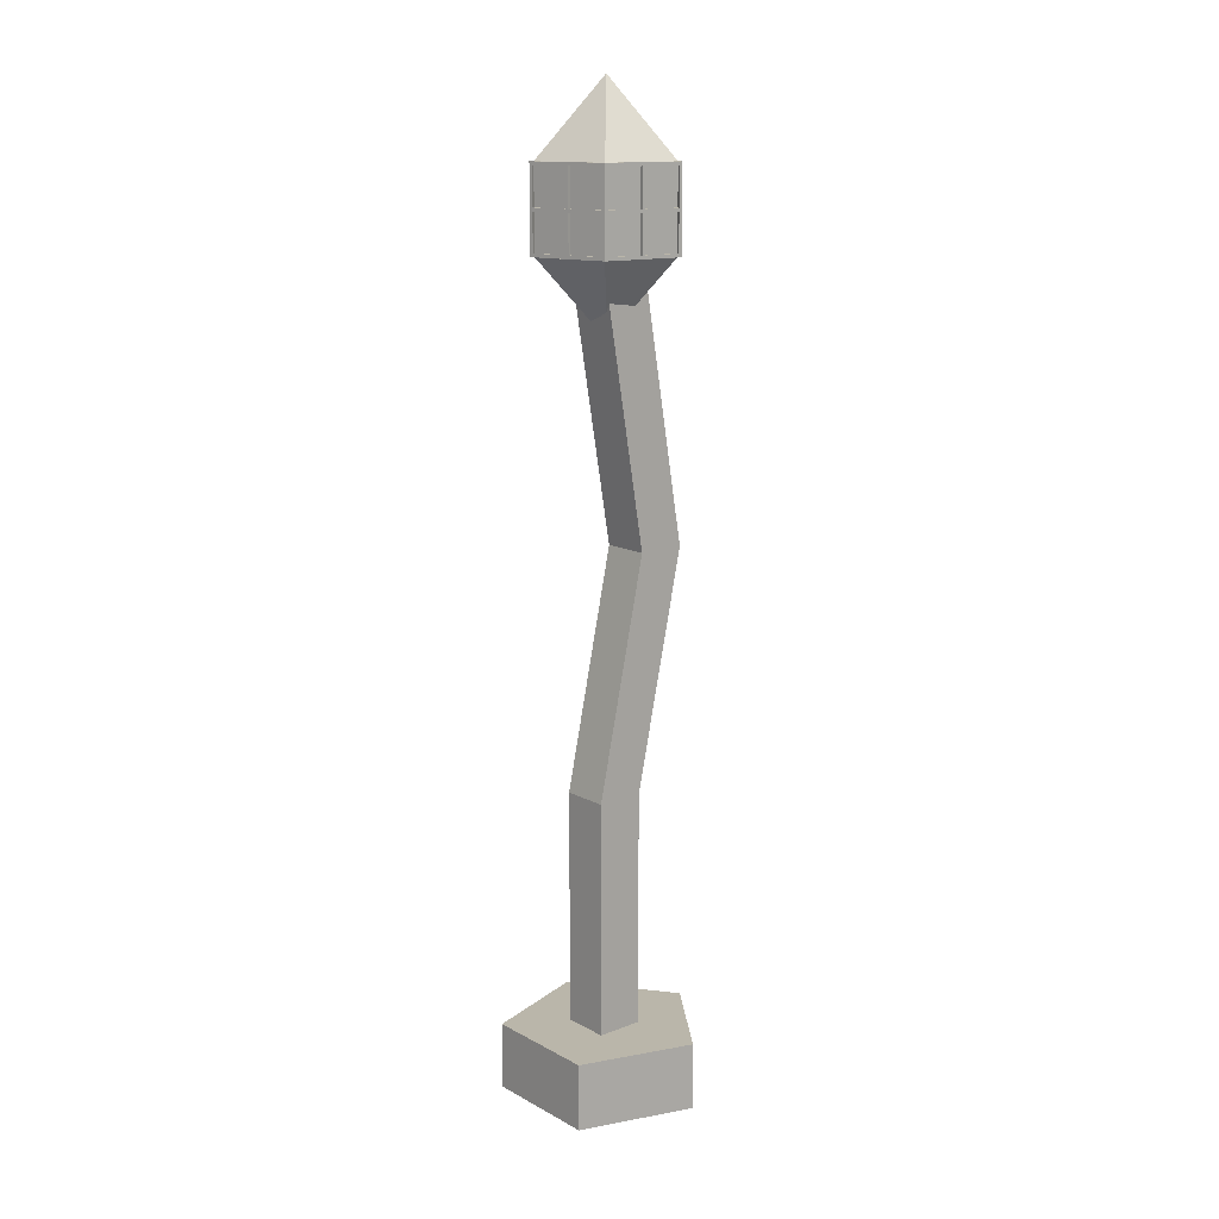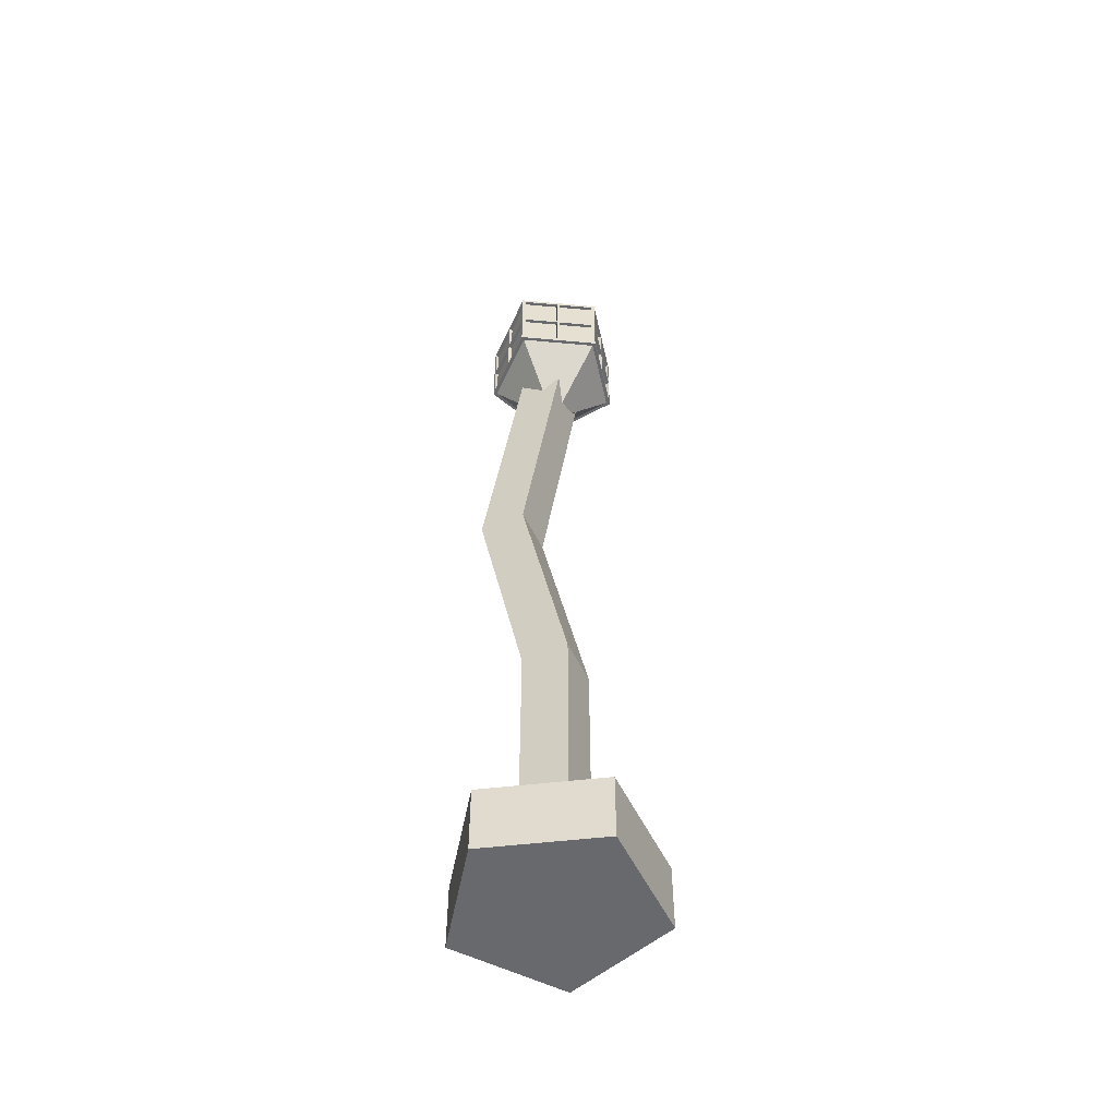
<metadata>
{"format":"obj","ext":"obj","renderer":"f3d","projection":"perspective","resolution":1024,"background":"white","views":[{"elev":13.8,"azim":27.1,"up":"+Y"},{"elev":-52.7,"azim":-87.4,"up":"+Y"}]}
</metadata>
<code>
v -0.08707 -0.7748 0.05581
v 0.09755 -0.7748 0.01156
v 0.02132 -0.7748 0.1008
v -0.07782 -0.7748 -0.06115
v 0.09755 -0.7083 0.01156
v -0.08707 -0.7083 0.05581
v 0.03628 -0.7748 -0.0885
v 0.02132 -0.7083 0.1008
v -0.07782 -0.7083 -0.06115
v 0.03628 -0.7083 -0.0885
v 0.01077 -0.7083 0.03444
v -0.03269 -0.7083 0.01642
v 0.02879 -0.7083 -0.009025
v -0.01467 -0.7083 -0.02705
v 0.02879 -0.4742 -0.009025
v -0.03269 -0.4742 0.01642
v 0.01077 -0.4742 0.03444
v -0.01467 -0.4742 -0.02705
v 0.04796 -0.2401 -0.05525
v -0.01352 -0.2401 -0.02981
v 0.02994 -0.2401 -0.01179
v 0.004497 -0.2401 -0.07327
v 0.03173 0.005545 -0.01612
v 0.009395 -0.01743 0.02127
v -0.02922 -0.002507 0.008043
v 0.004519 -0.008102 -0.02995
v 0.02637 -0.01234 -0.003184
v 0.01464 -0.008495 0.02511
v -0.01122 -0.02667 0.01099
v -0.02165 -0.01658 -0.01021
v -0.01182 0.006909 -0.03392
v 0.06511 0.03168 -0.008832
v 0.01048 0.03168 -0.06482
v 0.02874 0.03168 0.06042
v -0.04836 0.03168 0.04724
v -0.05964 0.03168 -0.03017
v 0.06916 0.03168 -0.009423
v 0.03056 0.03168 0.06409
v -0.06327 0.03168 -0.03207
v 0.01117 0.03168 -0.06886
v -0.05129 0.03168 0.0501
v 0.06916 0.035 -0.009423
v 0.02744 0.035 0.06356
v -0.05129 0.035 0.0501
v -0.06327 0.035 -0.03207
v 0.06684 0.035 -0.0118
v 0.0321 0.035 0.06115
v 0.03056 0.035 0.06409
v -0.008727 0.035 0.05738
v -0.05704 0.035 0.01066
v -0.04801 0.035 0.05066
v -0.06095 0.035 -0.03322
v -0.06279 0.035 -0.02878
v 0.04133 0.035 -0.03795
v 0.06916 0.1148 -0.009423
v 0.05063 0.035 0.02586
v 0.02744 0.1114 0.06356
v 0.02874 0.035 0.06042
v -0.008168 0.035 0.05411
v -0.01201 0.035 0.05681
v -0.05177 0.035 0.0468
v -0.04801 0.07155 0.05066
v -0.06327 0.1148 -0.03207
v -0.05964 0.035 -0.03017
v 0.01117 0.035 -0.06886
v -0.06279 0.07155 -0.02878
v 0.039 0.035 -0.04033
v 0.03896 0.035 -0.03564
v 0.06684 0.07155 -0.0118
v 0.06761 0.035 -0.006478
v 0.04909 0.035 0.02881
v 0.0321 0.07155 0.06115
v 0.03056 0.1114 0.06409
v -0.01145 0.035 0.05355
v -0.008168 0.07155 0.05411
v -0.01201 0.1114 0.05681
v -0.05129 0.1148 0.0501
v -0.04836 0.035 0.04724
v -0.05752 0.035 0.007367
v -0.04836 0.1114 0.04724
v -0.06095 0.1114 -0.03322
v -0.02607 0.035 -0.04675
v 0.008189 0.035 -0.06738
v 0.0135 0.035 -0.06647
v -0.05424 0.035 0.006889
v 0.04133 0.07155 -0.03795
v 0.03663 0.035 -0.03802
v 0.06511 0.035 -0.008832
v 0.06511 0.1114 -0.008832
v 0.06684 0.07488 -0.0118
v 0.06761 0.07155 -0.006478
v 0.0477 0.035 0.02432
v 0.04615 0.035 0.02727
v 0.05063 0.07155 0.02586
v 0.02874 0.1114 0.06042
v 0.02784 0.07155 0.06027
v -0.05376 0.035 0.01018
v -0.008727 0.07155 0.05738
v -0.01201 0.07488 0.05681
v -0.01201 0.07155 0.05681
v -0.05177 0.07155 0.0468
v -0.05704 0.07155 0.01066
v -0.04801 0.07488 0.05066
v -0.02754 0.1114 -0.04973
v -0.06279 0.07488 -0.02878
v -0.05964 0.1114 -0.03017
v -0.02754 0.035 -0.04973
v -0.05882 0.07155 -0.03057
v 0.008189 0.07155 -0.06738
v 0.0135 0.1114 -0.06647
v -0.05951 0.07155 -0.02926
v 0.01048 0.035 -0.06482
v 0.04133 0.07488 -0.03795
v 0.03663 0.07155 -0.03802
v 0.06447 0.07155 -0.00949
v 0.03896 0.07155 -0.03564
v -0.02309 0.035 -0.04823
v 0.06684 0.1114 -0.0118
v 0.06761 0.07488 -0.006478
v 0.06761 0.1114 -0.006478
v 0.04615 0.07155 0.02727
v 0.04909 0.07155 0.02881
v 0.0321 0.07488 0.06115
v 0.02917 0.07155 0.05961
v 0.0321 0.1114 0.06115
v -0.008168 0.1114 0.05411
v 0.03056 0.1148 0.06409
v -0.008727 0.1114 0.05738
v 0.02784 0.07488 0.06027
v 0.02728 0.07155 0.06353
v -0.008727 0.07488 0.05738
v -0.01145 0.07488 0.05355
v -0.01145 0.07155 0.05355
v -0.04745 0.07155 0.04739
v -0.05177 0.07488 0.0468
v -0.05177 0.1114 0.0468
v -0.04849 0.07155 0.04633
v -0.05424 0.07155 0.006889
v -0.05752 0.07155 0.007367
v -0.04801 0.1114 0.05066
v -0.02456 0.1114 -0.0512
v -0.02607 0.1114 -0.04675
v -0.05951 0.07488 -0.02926
v -0.06279 0.1114 -0.02878
v -0.02754 0.07155 -0.04973
v -0.02607 0.07155 -0.04675
v -0.02456 0.035 -0.0512
v 0.01117 0.1148 -0.06886
v 0.01048 0.07488 -0.06482
v 0.0135 0.07488 -0.06647
v 0.01048 0.07322 -0.06482
v 0.04133 0.1114 -0.03795
v 0.039 0.07155 -0.04033
v 0.06468 0.07155 -0.008018
v 0.06447 0.07488 -0.00949
v 0.05063 0.07488 0.02586
v 0.0477 0.07155 0.02432
v 0.02917 0.07488 0.05961
v 0.04615 0.1114 0.02727
v -0.04836 0.1148 0.04724
v -0.01145 0.1114 0.05355
v -0.04745 0.07488 0.04739
v -0.05704 0.07488 0.01066
v -0.05376 0.07155 0.01018
v -0.05704 0.1114 0.01066
v -0.04849 0.07488 0.04633
v 0.008189 0.1114 -0.06738
v -0.02456 0.07488 -0.0512
v -0.02309 0.1114 -0.04823
v -0.02607 0.07488 -0.04675
v -0.05424 0.07488 0.006889
v -0.05882 0.07488 -0.03057
v -0.06029 0.07155 -0.03354
v 0.008189 0.07488 -0.06738
v 0.0135 0.07155 -0.06647
v 0.039 0.1114 -0.04033
v 0.009657 0.07155 -0.06441
v 0.01112 0.07488 -0.06416
v 0.03896 0.07488 -0.03564
v 0.01112 0.07155 -0.06416
v 0.06468 0.07488 -0.008018
v 0.03896 0.1114 -0.03564
v 0.01048 0.1148 -0.06482
v 0.05063 0.1114 0.02586
v 0.0477 0.07488 0.02432
v 0.0477 0.1114 0.02432
v 0.04909 0.07488 0.02881
v 0.04909 0.1114 0.02881
v 0.04615 0.07488 0.02727
v -0.008168 0.07488 0.05411
v 0.0321 0.1148 0.06115
v 0.02874 0.1148 0.06042
v 0.02728 0.07488 0.06353
v -0.05376 0.1114 0.01018
v 0.01048 0.1114 -0.06482
v -0.02754 0.07488 -0.04973
v -0.05424 0.1114 0.006889
v -0.05752 0.07488 0.007367
v -0.05752 0.1114 0.007367
v -0.06029 0.07488 -0.03354
v -0.02309 0.07155 -0.04823
v -0.02456 0.07155 -0.0512
v 0.009657 0.07488 -0.06441
v 0.039 0.07488 -0.04033
v 0.06511 0.1148 -0.008832
v -0.000734 0.1896 0.000768
v -0.05964 0.1148 -0.03017
v -0.05376 0.07488 0.01018
v -0.02309 0.07488 -0.04823
v 0.03663 0.1114 -0.03802
v 0.03663 0.07488 -0.03802
g mesh1_mesh1-geometry
f 1 2 3
f 2 1 4
f 3 2 1
f 4 1 2
f 2 3 5
f 1 6 3
f 1 4 6
f 2 4 7
f 7 4 2
f 8 5 3
f 2 5 7
f 8 3 6
f 9 6 4
f 7 10 4
f 5 8 11
f 10 7 5
f 6 11 8
f 9 12 6
f 9 4 10
f 13 5 11
f 10 5 9
f 11 6 12
f 14 12 9
f 14 5 13
f 13 11 15
f 5 14 9
f 12 16 11
f 12 14 16
f 13 15 14
f 17 15 11
f 17 11 16
f 18 16 14
f 18 14 15
f 15 17 19
f 16 20 17
f 16 18 20
f 15 19 18
f 21 19 17
f 21 17 20
f 22 20 18
f 22 18 19
f 19 21 23
f 20 24 21
f 20 22 25
f 22 19 26
f 27 23 21
f 23 26 19
f 28 21 24
f 29 24 20
f 30 25 22
f 25 29 20
f 31 22 26
f 32 23 27
f 27 21 28
f 26 23 33
f 24 34 28
f 29 35 24
f 30 36 25
f 30 22 31
f 29 25 35
f 26 33 31
f 32 33 23
f 27 28 32
f 32 28 34
f 34 24 35
f 35 25 36
f 30 31 36
f 36 31 33
f 33 32 37
f 32 34 37
f 34 35 38
f 36 39 35
f 33 39 36
f 40 33 37
f 37 34 38
f 41 38 35
f 41 35 39
f 40 39 33
f 37 42 40
f 37 38 42
f 41 43 38
f 41 39 44
f 39 40 45
f 46 40 42
f 47 42 38
f 48 38 43
f 49 43 41
f 50 44 39
f 44 51 41
f 52 45 40
f 53 39 45
f 54 40 46
f 42 55 46
f 56 42 47
f 47 38 48
f 43 57 48
f 43 58 48
f 49 59 43
f 60 49 41
f 61 44 50
f 53 50 39
f 51 60 41
f 44 51 61
f 51 44 62
f 45 52 63
f 52 45 64
f 65 52 40
f 53 64 45
f 53 45 66
f 67 40 54
f 54 46 68
f 69 46 55
f 42 70 55
f 70 42 56
f 56 47 71
f 47 48 72
f 47 48 58
f 73 48 57
f 43 58 57
f 58 43 59
f 59 74 49
f 59 49 75
f 60 76 49
f 60 49 74
f 44 61 77
f 61 50 78
f 50 53 79
f 51 78 60
f 78 61 51
f 77 62 44
f 62 80 51
f 81 63 52
f 63 66 45
f 52 64 81
f 64 52 82
f 83 52 65
f 65 40 84
f 53 66 64
f 64 85 53
f 84 40 67
f 54 86 67
f 67 54 87
f 88 68 46
f 54 68 86
f 68 87 54
f 69 89 46
f 69 55 90
f 91 55 70
f 56 92 70
f 71 47 93
f 56 71 94
f 71 56 93
f 73 72 48
f 47 72 58
f 58 93 47
f 57 73 95
f 57 77 73
f 95 57 58
f 59 96 58
f 58 59 97
f 59 74 97
f 98 75 49
f 75 96 59
f 49 76 98
f 99 76 60
f 60 74 100
f 74 60 78
f 101 77 61
f 97 78 50
f 78 80 61
f 79 53 85
f 50 79 102
f 50 97 79
f 78 51 80
f 62 77 103
f 103 80 62
f 104 63 81
f 105 66 63
f 106 81 64
f 107 82 52
f 82 108 64
f 82 88 64
f 52 83 107
f 83 65 109
f 65 83 84
f 65 84 110
f 106 64 66
f 64 93 85
f 85 64 111
f 84 67 112
f 113 67 86
f 87 67 114
f 87 112 67
f 68 88 82
f 68 88 115
f 88 46 89
f 116 86 68
f 87 68 117
f 90 89 69
f 90 55 118
f 69 90 86
f 69 115 90
f 119 55 91
f 70 120 91
f 88 70 92
f 92 93 56
f 56 94 92
f 93 121 71
f 122 94 71
f 123 72 73
f 123 58 72
f 93 58 97
f 93 58 124
f 125 95 73
f 95 126 57
f 127 73 77
f 128 77 57
f 58 129 95
f 95 58 125
f 95 124 58
f 129 58 96
f 78 97 74
f 98 130 75
f 96 75 130
f 98 76 131
f 99 132 76
f 100 99 60
f 133 100 74
f 78 134 74
f 135 77 101
f 101 61 136
f 97 137 78
f 50 102 97
f 136 61 80
f 80 78 137
f 80 134 78
f 85 138 79
f 85 79 97
f 139 102 79
f 103 77 140
f 62 103 100
f 62 134 103
f 140 80 103
f 141 63 104
f 104 81 142
f 66 105 139
f 105 106 66
f 105 66 143
f 144 105 63
f 106 142 81
f 106 64 108
f 106 111 64
f 82 107 117
f 107 145 82
f 146 108 82
f 88 92 64
f 147 107 83
f 148 109 65
f 109 149 83
f 112 84 83
f 110 84 150
f 65 110 148
f 85 93 97
f 92 93 64
f 85 111 138
f 112 151 84
f 152 67 113
f 113 86 90
f 153 114 67
f 87 114 112
f 112 87 117
f 117 68 82
f 89 115 88
f 116 68 115
f 89 88 154
f 88 89 70
f 86 116 69
f 118 89 90
f 148 118 55
f 155 90 115
f 115 69 116
f 120 55 119
f 119 91 120
f 119 91 156
f 91 119 154
f 89 120 70
f 92 154 88
f 157 92 94
f 122 71 121
f 93 124 121
f 91 94 122
f 72 123 122
f 123 72 158
f 125 123 73
f 125 58 123
f 95 125 159
f 73 55 125
f 128 57 126
f 126 95 129
f 127 55 73
f 77 160 127
f 76 77 128
f 158 124 95
f 96 130 129
f 98 131 130
f 128 131 76
f 161 76 132
f 132 99 162
f 99 100 103
f 133 134 100
f 133 74 134
f 136 77 135
f 135 101 163
f 135 101 136
f 101 135 137
f 164 137 97
f 164 97 102
f 136 80 165
f 166 80 137
f 134 80 162
f 139 79 138
f 101 102 139
f 140 77 76
f 62 100 134
f 162 103 134
f 140 76 80
f 167 63 141
f 141 104 168
f 141 104 169
f 142 170 104
f 142 169 104
f 101 139 105
f 139 138 66
f 144 106 105
f 111 143 66
f 143 171 105
f 77 144 63
f 106 172 142
f 172 106 108
f 143 111 106
f 147 117 107
f 146 82 145
f 107 147 145
f 108 146 173
f 83 112 147
f 174 109 148
f 83 149 112
f 174 149 109
f 175 150 84
f 110 150 149
f 110 176 148
f 111 66 138
f 175 84 151
f 151 177 112
f 151 112 149
f 151 112 178
f 176 67 152
f 113 179 152
f 113 90 179
f 114 153 180
f 153 67 176
f 180 112 114
f 117 112 177
f 117 147 112
f 115 89 155
f 181 89 154
f 89 118 182
f 152 118 148
f 148 55 183
f 155 179 90
f 184 55 120
f 156 91 123
f 156 185 119
f 181 154 119
f 154 157 91
f 89 186 120
f 157 154 92
f 94 91 157
f 121 124 122
f 91 122 123
f 72 122 124
f 124 158 72
f 123 158 187
f 188 159 125
f 159 189 95
f 125 55 188
f 128 126 131
f 126 128 161
f 190 126 129
f 191 55 127
f 192 127 160
f 77 63 160
f 76 161 128
f 189 158 95
f 193 129 130
f 193 130 131
f 161 80 76
f 161 132 80
f 103 162 99
f 162 80 132
f 165 77 136
f 163 101 105
f 135 163 166
f 166 137 135
f 101 137 102
f 164 102 137
f 194 165 80
f 80 166 194
f 63 167 148
f 167 141 195
f 104 196 168
f 141 168 169
f 169 195 141
f 196 104 170
f 170 142 172
f 106 144 197
f 198 105 171
f 171 143 106
f 144 77 199
f 172 108 200
f 117 201 147
f 145 173 146
f 202 145 147
f 173 200 108
f 109 174 202
f 174 109 203
f 167 174 148
f 174 167 149
f 150 175 204
f 150 175 151
f 150 178 175
f 149 150 151
f 195 110 149
f 176 152 148
f 110 195 176
f 203 177 151
f 149 203 151
f 151 178 149
f 178 112 180
f 182 152 179
f 175 180 153
f 204 153 176
f 117 177 201
f 182 155 89
f 89 181 186
f 152 182 118
f 183 55 205
f 148 183 63
f 179 155 182
f 188 55 184
f 184 120 186
f 123 187 156
f 181 119 185
f 156 184 185
f 189 187 158
f 188 187 159
f 189 159 187
f 190 131 126
f 129 193 190
f 55 191 205
f 191 127 192
f 206 192 160
f 207 160 63
f 131 190 193
f 199 77 165
f 105 198 163
f 208 166 163
f 194 208 165
f 165 199 194
f 208 194 166
f 195 149 167
f 174 168 196
f 209 169 168
f 195 169 149
f 196 170 200
f 172 200 170
f 199 197 144
f 197 171 106
f 171 197 198
f 202 147 201
f 173 145 202
f 200 173 196
f 173 202 174
f 109 202 177
f 177 203 109
f 174 203 168
f 153 204 175
f 150 204 178
f 180 175 178
f 149 178 195
f 210 176 195
f 209 203 149
f 176 210 204
f 201 177 202
f 185 186 181
f 205 206 183
f 183 207 63
f 188 184 187
f 186 185 184
f 184 156 187
f 205 191 192
f 205 192 206
f 160 207 206
f 199 165 198
f 165 163 198
f 163 165 208
f 197 194 199
f 196 173 174
f 169 209 149
f 209 168 203
f 199 198 197
f 211 178 204
f 195 178 210
f 211 204 210
f 207 183 206
f 211 210 178
g mesh1_mesh1-geometry
f 5 3 2
f 3 6 1
f 6 4 1
f 3 5 8
f 7 5 2
f 6 3 8
f 4 6 9
f 4 10 7
f 11 8 5
f 5 7 10
f 8 11 6
f 6 12 9
f 10 4 9
f 11 5 13
f 9 5 10
f 12 6 11
f 9 12 14
f 13 5 14
f 9 14 5
g mesh1_mesh1-geometry
f 15 11 13
f 11 16 12
f 16 14 12
f 14 15 13
f 11 15 17
f 16 11 17
f 14 16 18
f 15 14 18
f 19 17 15
f 17 20 16
f 20 18 16
f 18 19 15
f 17 19 21
f 20 17 21
f 18 20 22
f 19 18 22
f 23 21 19
f 21 24 20
f 25 22 20
f 26 19 22
f 21 23 27
f 19 26 23
f 24 21 28
f 20 24 29
f 22 25 30
f 20 29 25
f 26 22 31
f 28 21 27
f 31 22 30
g mesh1_mesh1-geometry
f 27 23 32
f 33 23 26
f 28 34 24
f 24 35 29
f 25 36 30
f 35 25 29
f 31 33 26
f 23 33 32
f 32 28 27
f 34 28 32
f 35 24 34
f 36 25 35
f 36 31 30
f 33 31 36
f 37 32 33
f 37 34 32
f 38 35 34
f 35 39 36
f 36 39 33
f 37 33 40
f 38 34 37
f 35 38 41
f 39 35 41
f 33 39 40
f 40 42 37
f 42 38 37
f 38 43 41
f 44 39 41
f 45 40 39
f 42 40 46
f 38 42 47
f 43 38 48
f 41 43 49
f 39 44 50
f 41 51 44
f 40 45 52
f 45 39 53
f 46 40 54
f 46 55 42
f 47 42 56
f 48 38 47
f 48 57 43
f 48 58 43
f 43 59 49
f 41 49 60
f 50 44 61
f 39 50 53
f 41 60 51
f 61 51 44
f 62 44 51
f 63 52 45
f 64 45 52
f 40 52 65
f 45 64 53
f 66 45 53
f 54 40 67
f 68 46 54
f 55 46 69
f 55 70 42
f 56 42 70
f 71 47 56
f 72 48 47
f 58 48 47
f 57 48 73
f 57 58 43
f 59 43 58
f 49 74 59
f 75 49 59
f 49 76 60
f 74 49 60
f 77 61 44
f 78 50 61
f 79 53 50
f 60 78 51
f 51 61 78
f 44 62 77
f 51 80 62
f 52 63 81
f 45 66 63
f 81 64 52
f 82 52 64
f 65 52 83
f 84 40 65
f 64 66 53
f 53 85 64
f 67 40 84
f 67 86 54
f 87 54 67
f 46 68 88
f 86 68 54
f 54 87 68
f 46 89 69
f 90 55 69
f 70 55 91
f 70 92 56
f 93 47 71
f 94 71 56
f 93 56 71
f 48 72 73
f 58 72 47
f 47 93 58
f 95 73 57
f 73 77 57
f 58 57 95
f 97 59 58
f 97 74 59
f 49 75 98
f 98 76 49
f 60 76 99
f 100 74 60
f 78 60 74
f 61 77 101
f 50 78 97
f 61 80 78
f 85 53 79
f 102 79 50
f 79 97 50
f 80 51 78
f 103 77 62
f 62 80 103
f 81 63 104
f 63 66 105
f 64 81 106
f 52 82 107
f 64 88 82
f 107 83 52
f 109 65 83
f 84 83 65
f 110 84 65
f 66 64 106
f 85 93 64
f 112 67 84
f 86 67 113
f 114 67 87
f 67 112 87
f 82 88 68
f 89 46 88
f 68 86 116
f 117 68 87
f 69 89 90
f 118 55 90
f 86 90 69
f 90 115 69
f 91 55 119
f 91 120 70
f 92 70 88
f 56 93 92
f 92 94 56
f 71 121 93
f 71 94 122
f 73 72 123
f 72 58 123
f 97 58 93
f 73 95 125
f 57 126 95
f 77 73 127
f 57 77 128
f 125 58 95
f 74 97 78
f 75 130 98
f 130 75 96
f 131 76 98
f 76 132 99
f 60 99 100
f 74 100 133
f 101 77 135
f 136 61 101
f 97 102 50
f 80 61 136
f 79 138 85
f 97 79 85
f 79 102 139
f 140 77 103
f 100 103 62
f 103 134 62
f 103 80 140
f 104 63 141
f 142 81 104
f 139 105 66
f 66 106 105
f 143 66 105
f 63 105 144
f 81 142 106
f 117 107 82
f 82 145 107
f 64 92 88
f 83 107 147
f 65 109 148
f 83 149 109
f 83 84 112
f 150 84 110
f 148 110 65
f 97 93 85
f 64 93 92
f 84 151 112
f 113 67 152
f 90 86 113
f 67 114 153
f 117 87 112
f 82 68 117
f 70 89 88
f 69 116 86
f 90 89 118
f 55 118 148
f 115 90 155
f 116 69 115
f 119 55 120
f 120 91 119
f 156 91 119
f 154 119 91
f 70 120 89
f 94 92 157
f 121 71 122
f 122 94 91
f 122 123 72
f 158 72 123
f 73 123 125
f 123 58 125
f 159 125 95
f 125 55 73
f 126 57 128
f 73 55 127
f 127 160 77
f 128 77 76
f 129 130 96
f 130 131 98
f 76 131 128
f 132 76 161
f 162 99 132
f 103 100 99
f 100 134 133
f 135 77 136
f 163 101 135
f 136 101 135
f 137 135 101
f 102 97 164
f 165 80 136
f 138 79 139
f 139 102 101
f 76 77 140
f 134 100 62
f 134 103 162
f 80 76 140
f 141 63 167
f 168 104 141
f 169 104 141
f 104 170 142
f 104 169 142
f 105 139 101
f 66 138 139
f 105 106 144
f 66 143 111
f 105 171 143
f 63 144 77
f 107 117 147
f 145 82 146
f 145 147 107
f 173 146 108
f 147 112 83
f 148 109 174
f 112 149 83
f 109 149 174
f 84 150 175
f 149 150 110
f 148 176 110
f 138 66 111
f 151 84 175
f 149 112 151
f 152 67 176
f 152 179 113
f 179 90 113
f 180 153 114
f 176 67 153
f 112 147 117
f 182 118 89
f 148 118 152
f 183 55 148
f 90 179 155
f 120 55 184
f 123 91 156
f 119 185 156
f 119 154 181
f 91 157 154
f 120 186 89
f 157 91 94
f 122 124 121
f 123 122 91
f 124 122 72
f 72 158 124
f 187 158 123
f 125 159 188
f 188 55 125
f 131 126 128
f 161 128 126
f 127 55 191
f 160 127 192
f 160 63 77
f 128 161 76
f 130 129 193
f 131 130 193
f 76 80 161
f 99 162 103
f 136 77 165
f 105 101 163
f 166 163 135
f 135 137 166
f 102 137 101
f 137 102 164
f 80 165 194
f 148 167 63
f 195 141 167
f 168 196 104
f 169 168 141
f 141 195 169
f 170 104 196
f 197 144 106
f 171 105 198
f 199 77 144
f 200 108 172
f 147 201 117
f 146 173 145
f 147 145 202
f 108 200 173
f 202 174 109
f 203 109 174
f 148 174 167
f 149 167 174
f 204 175 150
f 151 175 150
f 175 178 150
f 151 150 149
f 149 110 195
f 148 152 176
f 176 195 110
f 179 152 182
f 153 180 175
f 176 153 204
f 118 182 152
f 205 55 183
f 63 183 148
f 184 55 188
f 186 120 184
f 156 187 123
f 185 119 181
f 185 184 156
f 158 187 189
f 159 187 188
f 187 159 189
f 126 131 190
f 190 193 129
f 205 191 55
f 192 127 191
f 160 192 206
f 63 160 207
f 193 190 131
f 165 77 199
f 163 198 105
f 163 166 208
f 165 208 194
f 194 199 165
f 167 149 195
f 196 168 174
f 168 169 209
f 200 170 196
f 170 200 172
f 144 197 199
f 198 197 171
f 201 147 202
f 202 145 173
f 196 173 200
f 174 202 173
f 177 202 109
f 109 203 177
f 168 203 174
f 175 204 153
f 178 204 150
f 178 175 180
f 195 176 210
f 204 210 176
f 202 177 201
f 183 206 205
f 63 207 183
f 187 184 188
f 184 185 186
f 187 156 184
f 192 191 205
f 206 192 205
f 206 207 160
f 198 165 199
f 198 163 165
f 208 165 163
f 199 194 197
f 174 173 196
f 203 168 209
f 197 198 199
f 204 178 211
f 210 204 211
f 206 183 207
g mesh1_mesh1-geometry
f 58 96 59
f 59 96 75
f 64 108 82
f 111 64 85
f 115 88 68
f 124 58 93
f 95 129 58
f 58 124 95
f 96 58 129
f 74 134 78
f 78 137 97
f 137 78 80
f 78 134 80
f 108 64 106
f 64 111 106
f 82 108 146
f 138 111 85
f 112 114 87
f 88 115 89
f 115 68 116
f 154 88 89
f 88 154 92
f 121 124 93
f 129 95 126
f 95 124 158
f 134 74 133
f 97 137 164
f 137 80 166
f 162 80 134
f 142 172 106
f 108 106 172
f 106 111 143
f 112 177 151
f 178 112 151
f 114 112 180
f 177 112 117
f 155 89 115
f 154 89 181
f 92 154 157
f 95 189 159
f 129 126 190
f 95 158 189
f 80 132 161
f 132 80 162
f 194 166 80
f 172 142 170
f 106 143 171
f 151 177 203
f 151 203 149
f 149 178 151
f 180 112 178
f 201 177 117
f 89 155 182
f 186 181 89
f 182 155 179
f 166 194 208
f 149 169 195
f 106 171 197
f 195 178 149
f 149 203 209
f 181 186 185
f 149 209 169
f 210 178 195
f 178 210 211
g mesh2_mesh2-geometry
l 7 4
l 2 7
l 4 1
l 3 2
l 1 3

</code>
